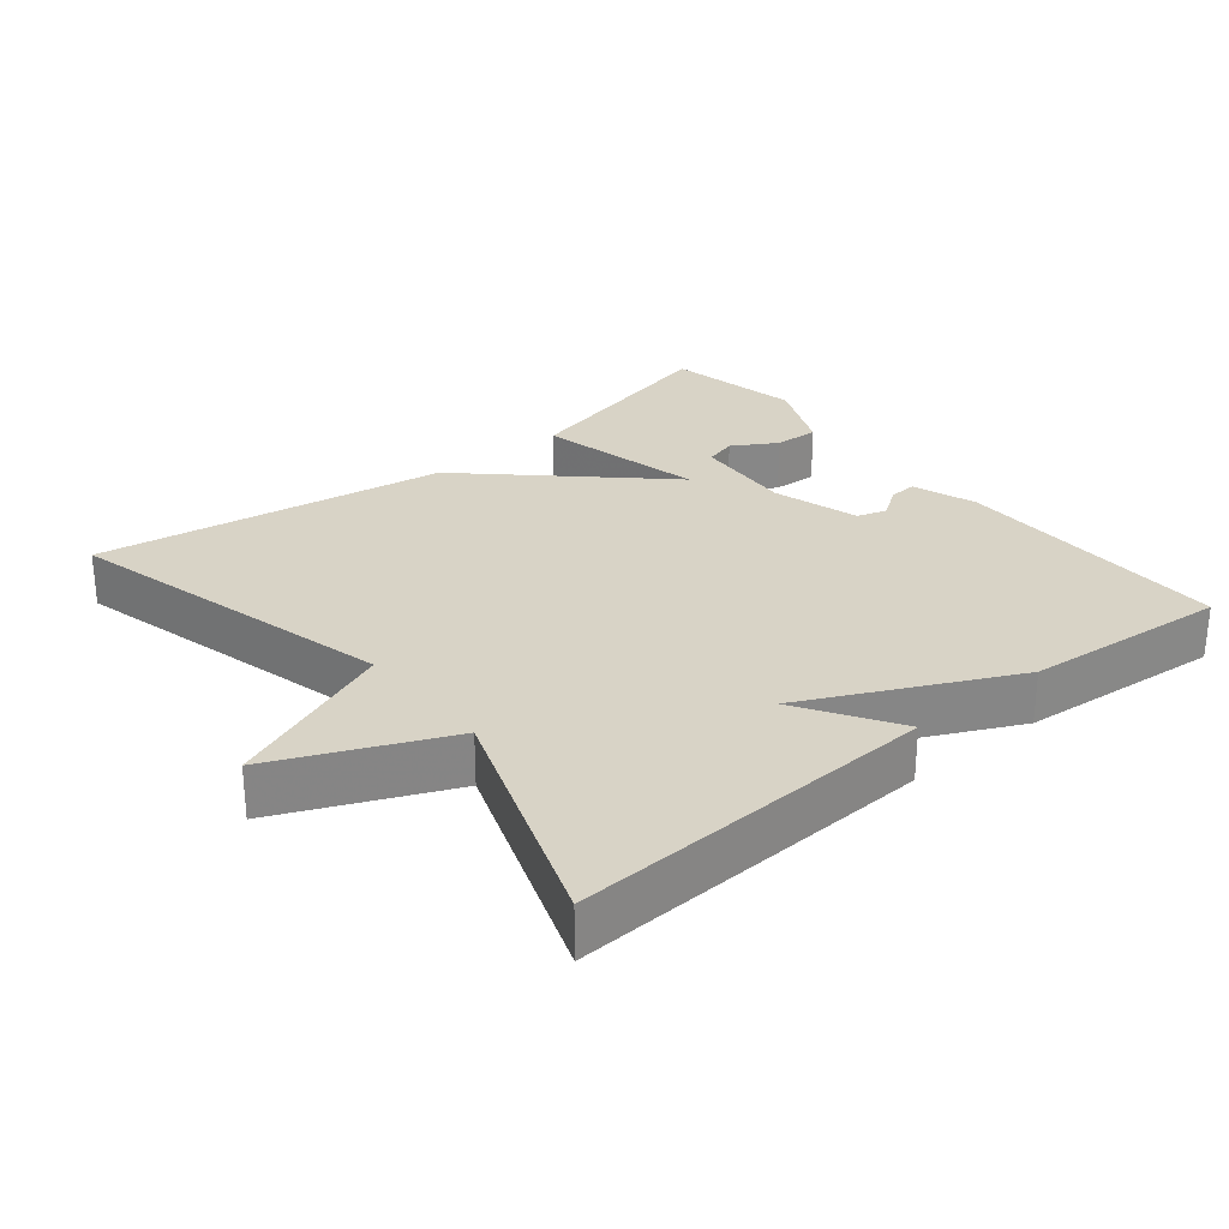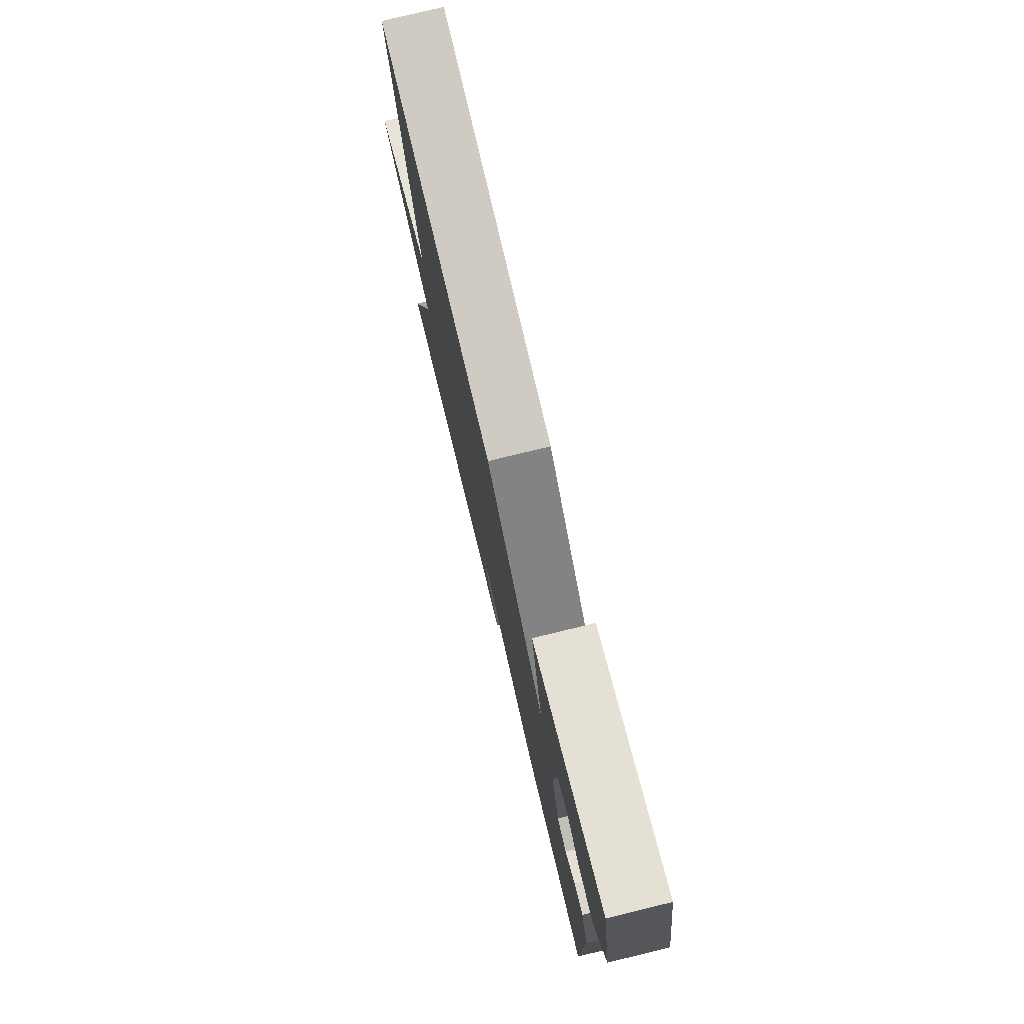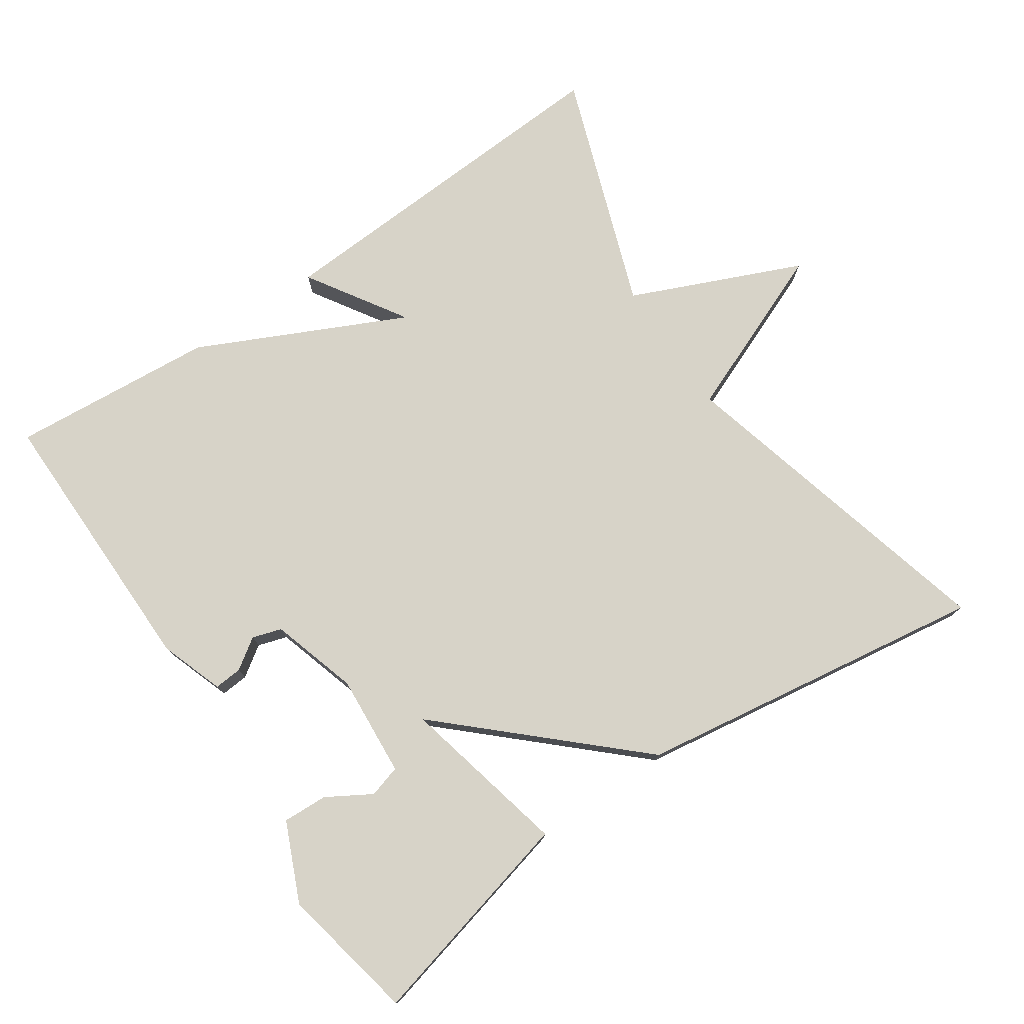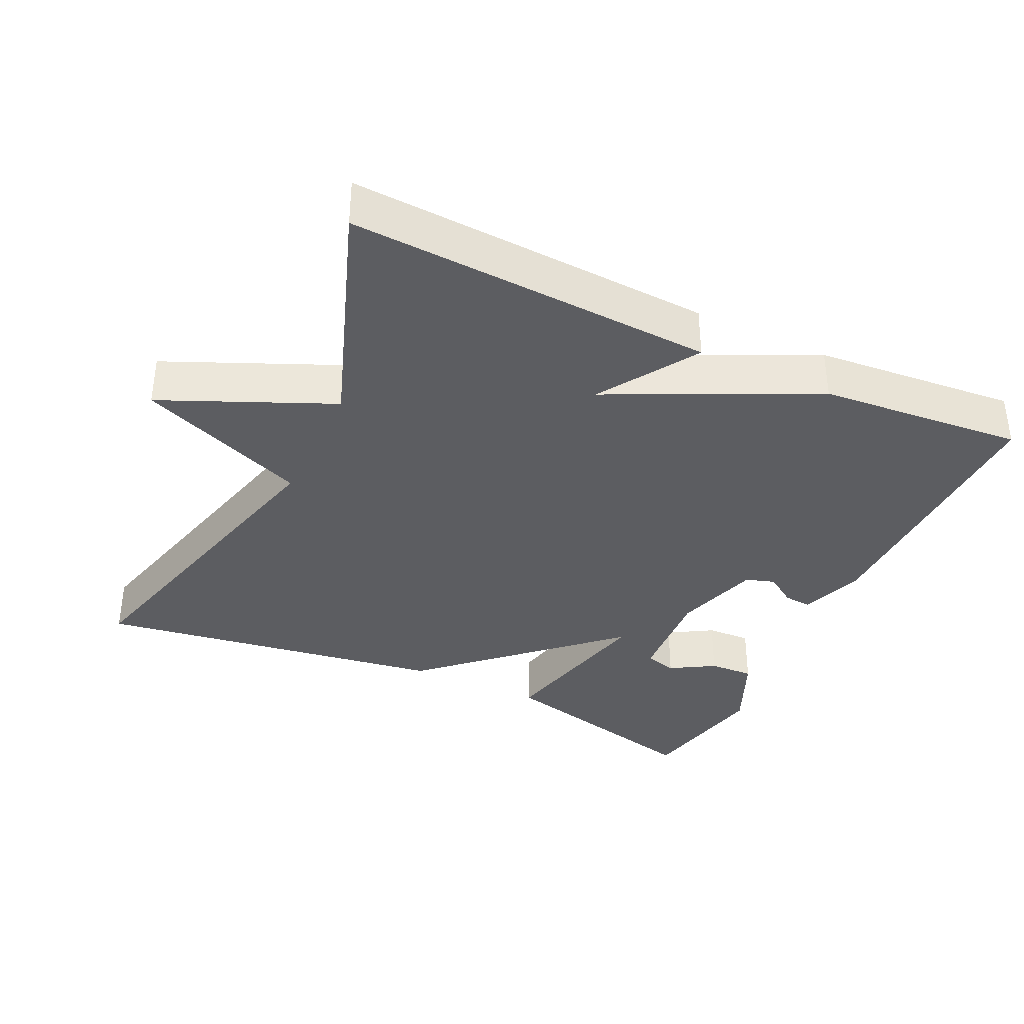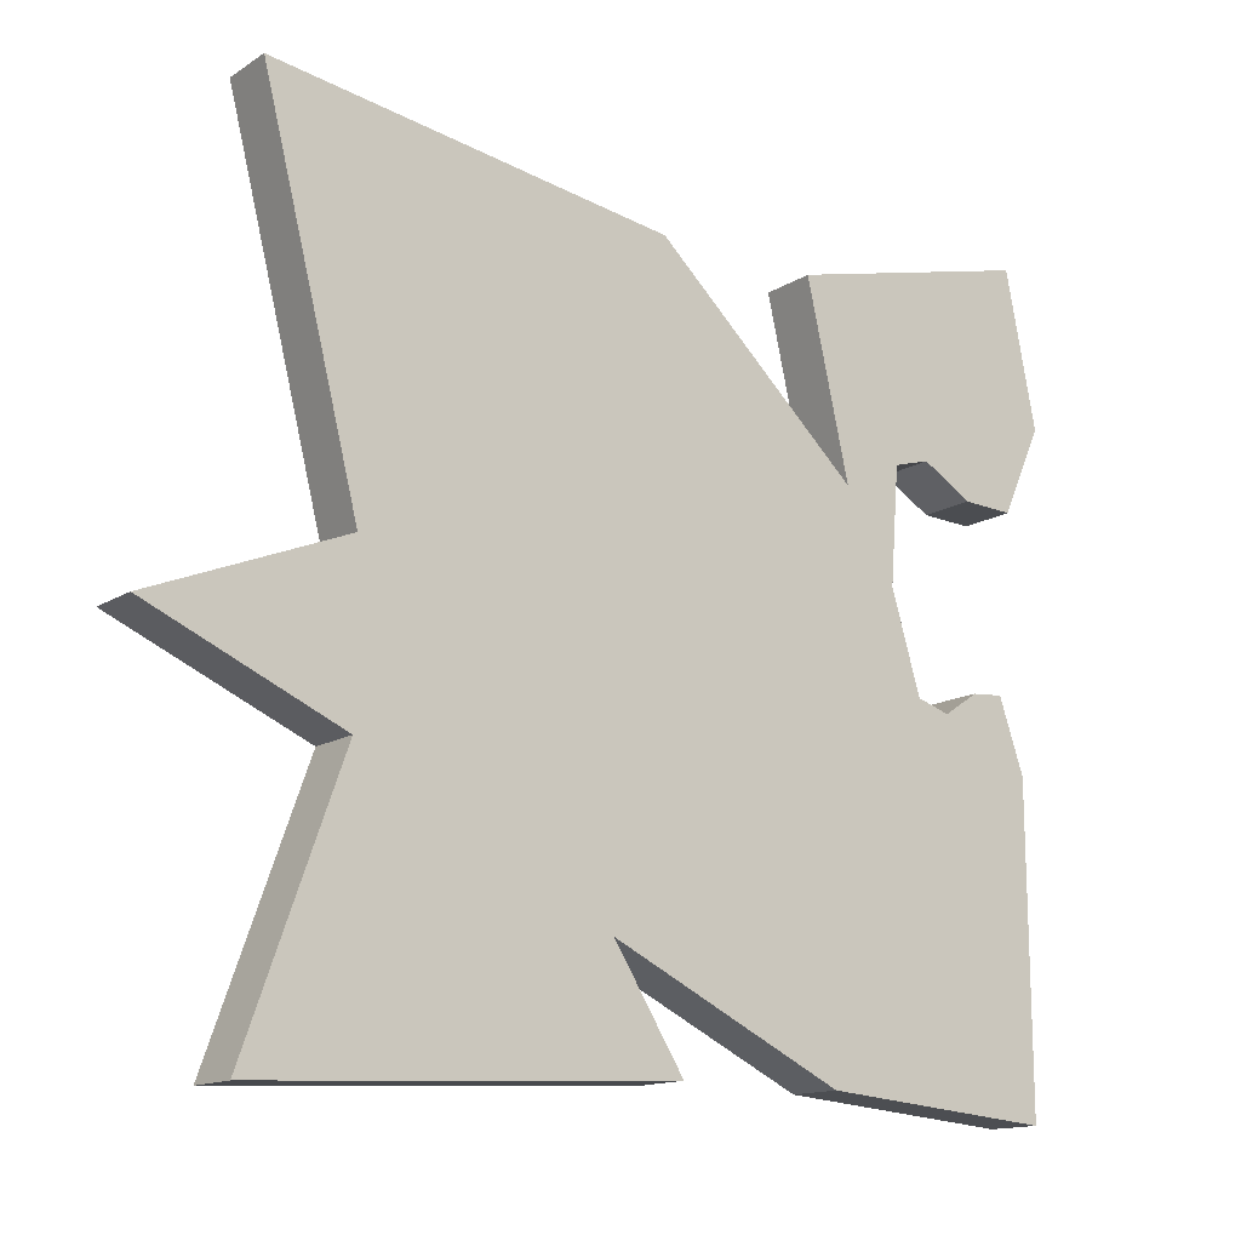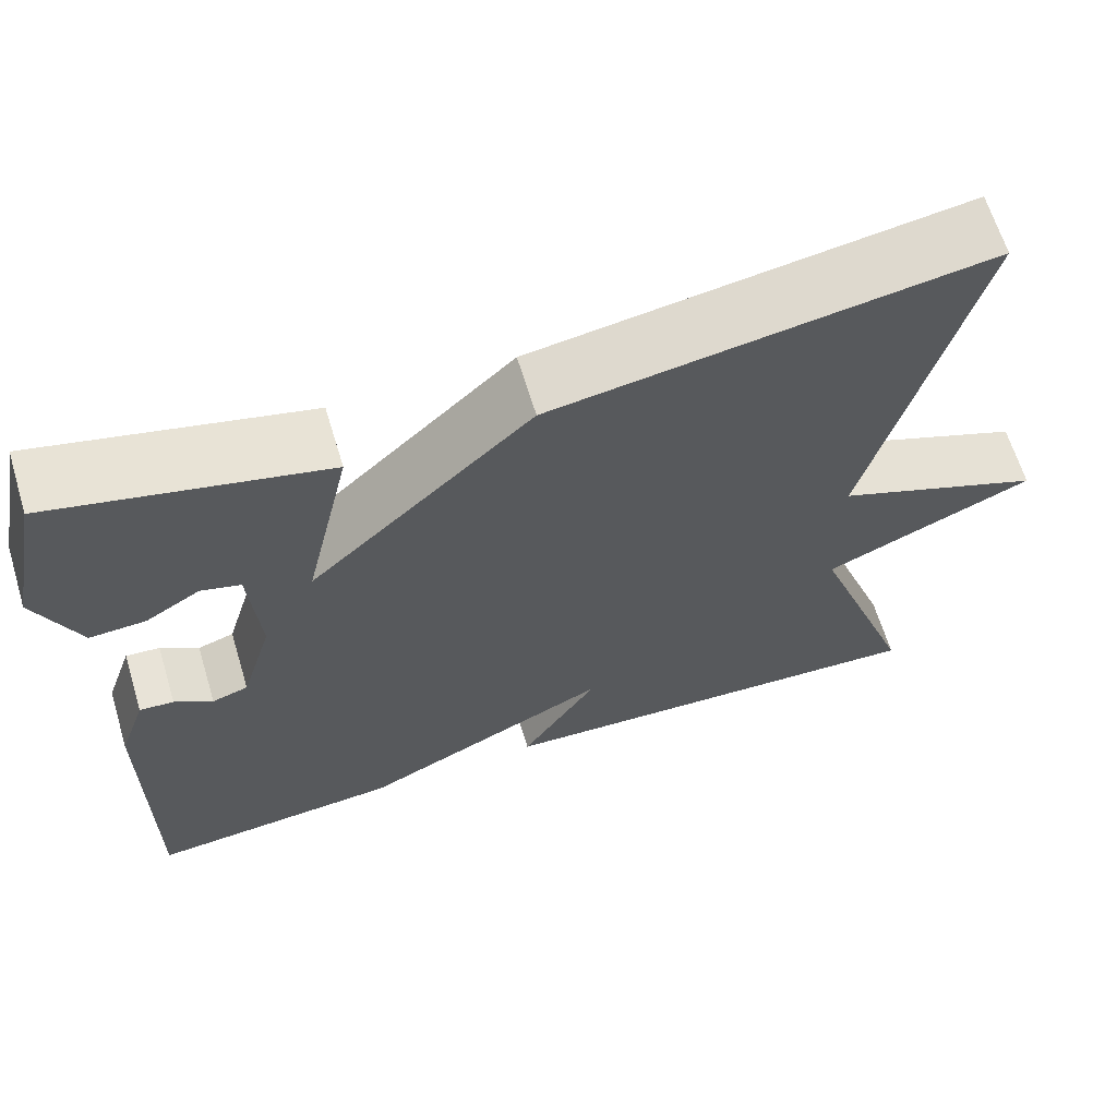
<metadata>
{"format":"obj","ext":"obj","renderer":"f3d","projection":"perspective","resolution":1024,"background":"white","views":[{"elev":28.1,"azim":140.8,"up":"+Y"},{"elev":77.1,"azim":-103.7,"up":"+Z"},{"elev":76.7,"azim":-34.4,"up":"+Y"},{"elev":-36.3,"azim":154.6,"up":"+Y"},{"elev":-14.0,"azim":143.8,"up":"+Z"},{"elev":64.6,"azim":-16.9,"up":"+Z"}]}
</metadata>
<code>
v 0.5 0.07 0.5
v 0.381 0.07 0.031
v 0.619 0.07 -0.065
v 0.381 0.07 -0.169
v 0.5 0.07 -0.5
v -0.013 0.07 -0.475
v 0.074 0.07 -0.337
v -0.213 0.07 -0.475
v -0.5 0.07 -0.5
v -0.498 0.07 -0.11
v -0.467 0.07 -0.02
v -0.428 0.07 -0.023
v -0.385 0.07 -0.052
v -0.344 0.07 -0.039
v -0.308 0.07 0.083
v -0.319 0.07 0.226
v -0.364 0.07 0.239
v -0.426 0.07 0.202
v -0.489 0.07 0.199
v -0.538 0.07 0.309
v -0.5 0.07 0.5
v -0.193 0.07 0.425
v -0.246 0.07 0.189
v 0.007 0.07 0.425
v 0.5 0 0.5
v 0.381 0 0.031
v 0.619 0 -0.065
v 0.381 0 -0.169
v 0.5 0 -0.5
v -0.013 0 -0.475
v 0.074 0 -0.337
v -0.213 0 -0.475
v -0.5 0 -0.5
v -0.498 0 -0.11
v -0.467 0 -0.02
v -0.428 0 -0.023
v -0.385 0 -0.052
v -0.344 0 -0.039
v -0.308 0 0.083
v -0.319 0 0.226
v -0.364 0 0.239
v -0.426 0 0.202
v -0.489 0 0.199
v -0.538 0 0.309
v -0.5 0 0.5
v -0.193 0 0.425
v -0.246 0 0.189
v 0.007 0 0.425
f 23 24 1 2
f 21 22 23
f 19 20 21
f 18 19 21
f 17 18 21
f 16 17 21
f 16 21 23
f 15 16 23
f 2 3 4
f 23 2 4
f 15 23 4
f 14 15 4
f 11 12 13
f 10 11 13
f 9 10 13
f 8 9 13
f 13 14 4
f 8 13 4
f 7 8 4
f 4 5 6 7
f 26 25 48 47
f 47 46 45
f 45 44 43
f 45 43 42
f 45 42 41
f 45 41 40
f 47 45 40
f 47 40 39
f 28 27 26
f 28 26 47
f 28 47 39
f 28 39 38
f 37 36 35
f 37 35 34
f 37 34 33
f 37 33 32
f 28 38 37
f 28 37 32
f 28 32 31
f 31 30 29 28
f 1 25 26 2
f 2 26 27 3
f 3 27 28 4
f 4 28 29 5
f 5 29 30 6
f 6 30 31 7
f 7 31 32 8
f 8 32 33 9
f 9 33 34 10
f 10 34 35 11
f 11 35 36 12
f 12 36 37 13
f 13 37 38 14
f 14 38 39 15
f 15 39 40 16
f 16 40 41 17
f 17 41 42 18
f 18 42 43 19
f 19 43 44 20
f 20 44 45 21
f 21 45 46 22
f 22 46 47 23
f 23 47 48 24
f 24 48 25 1

</code>
